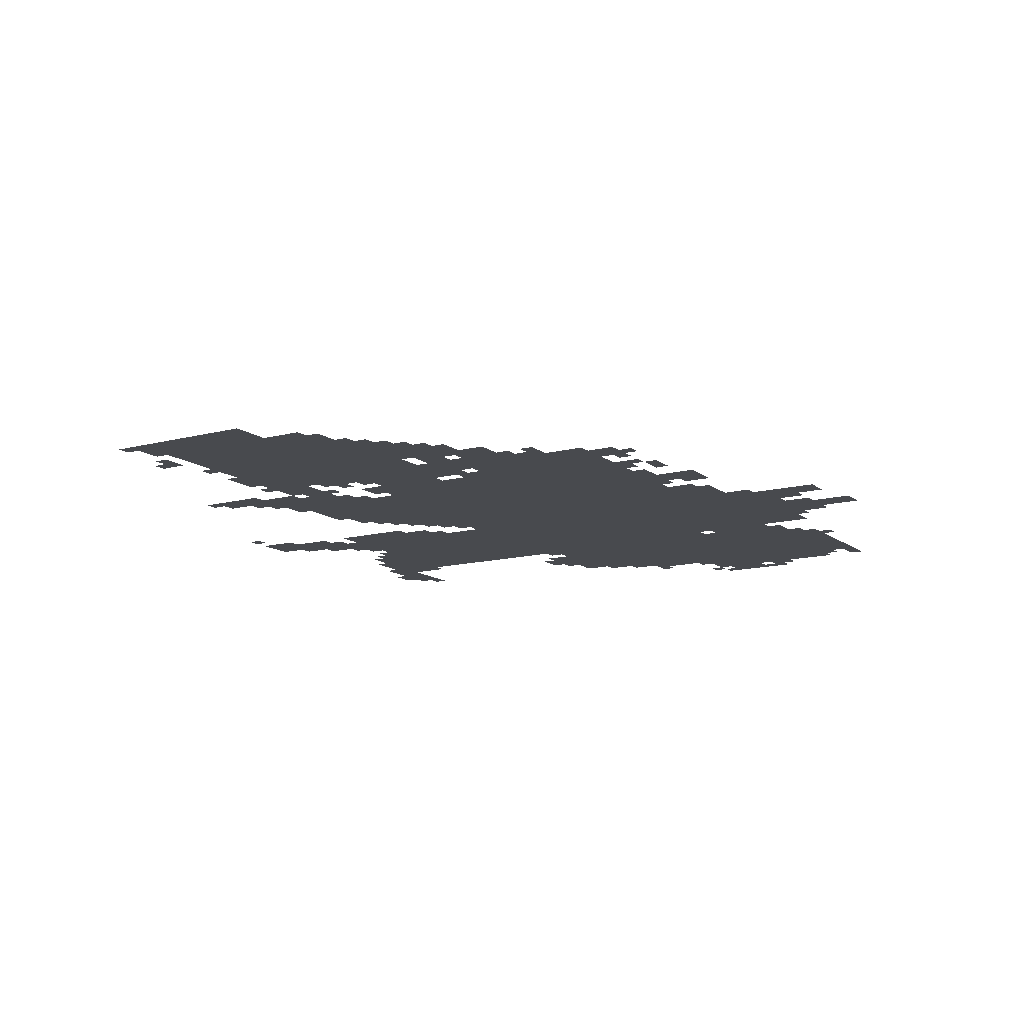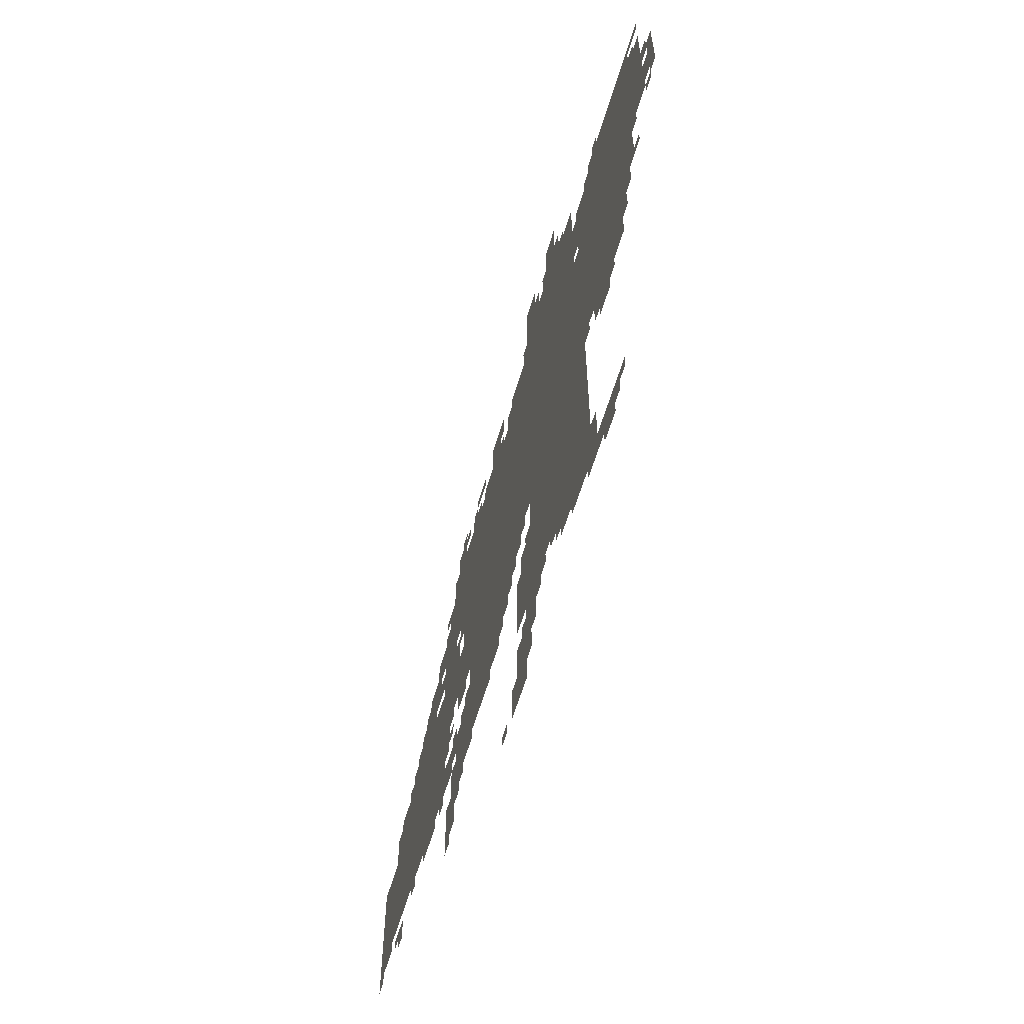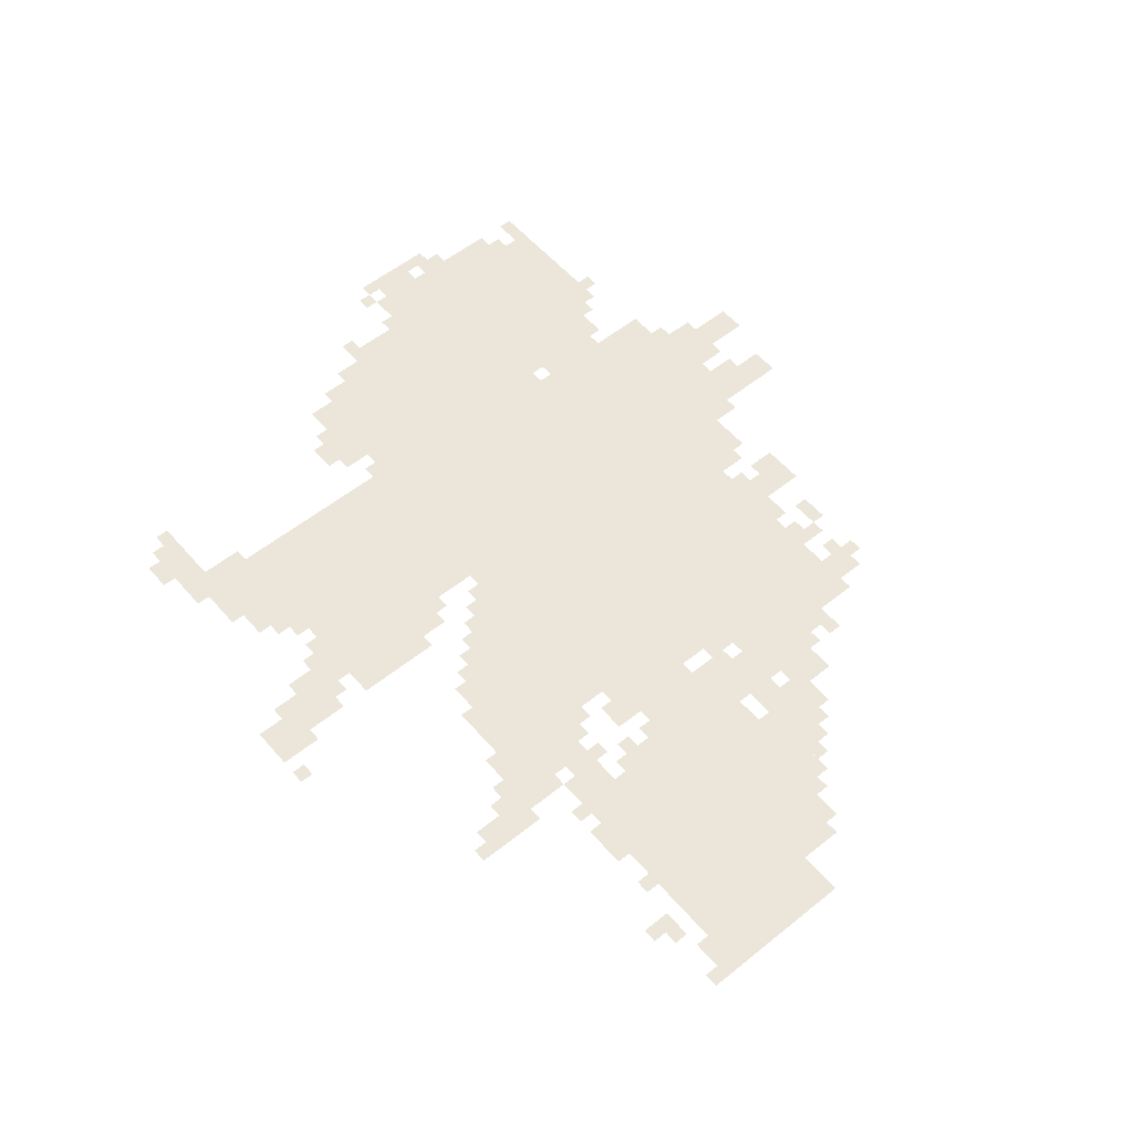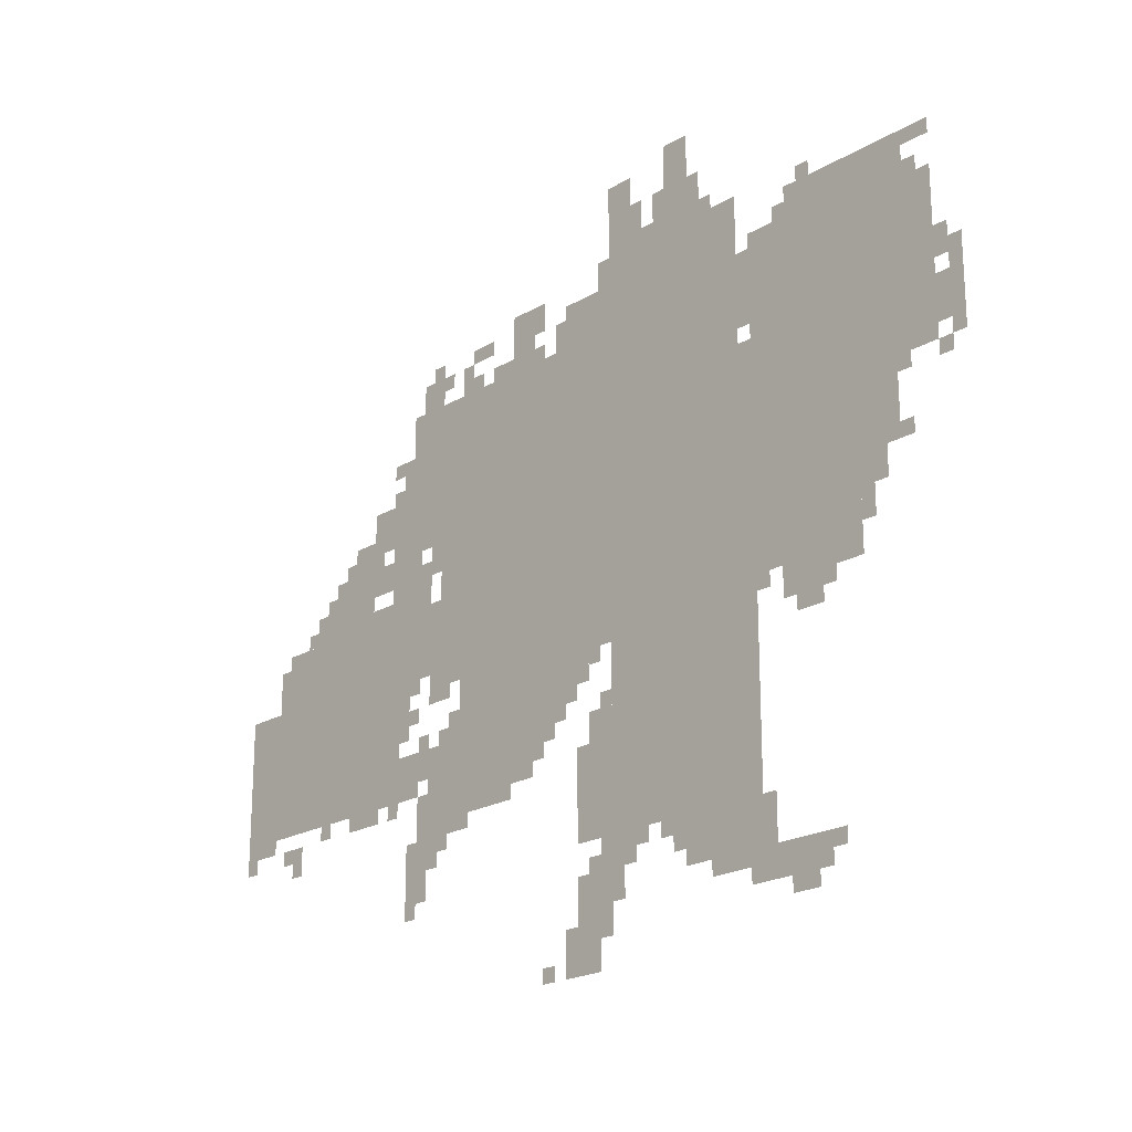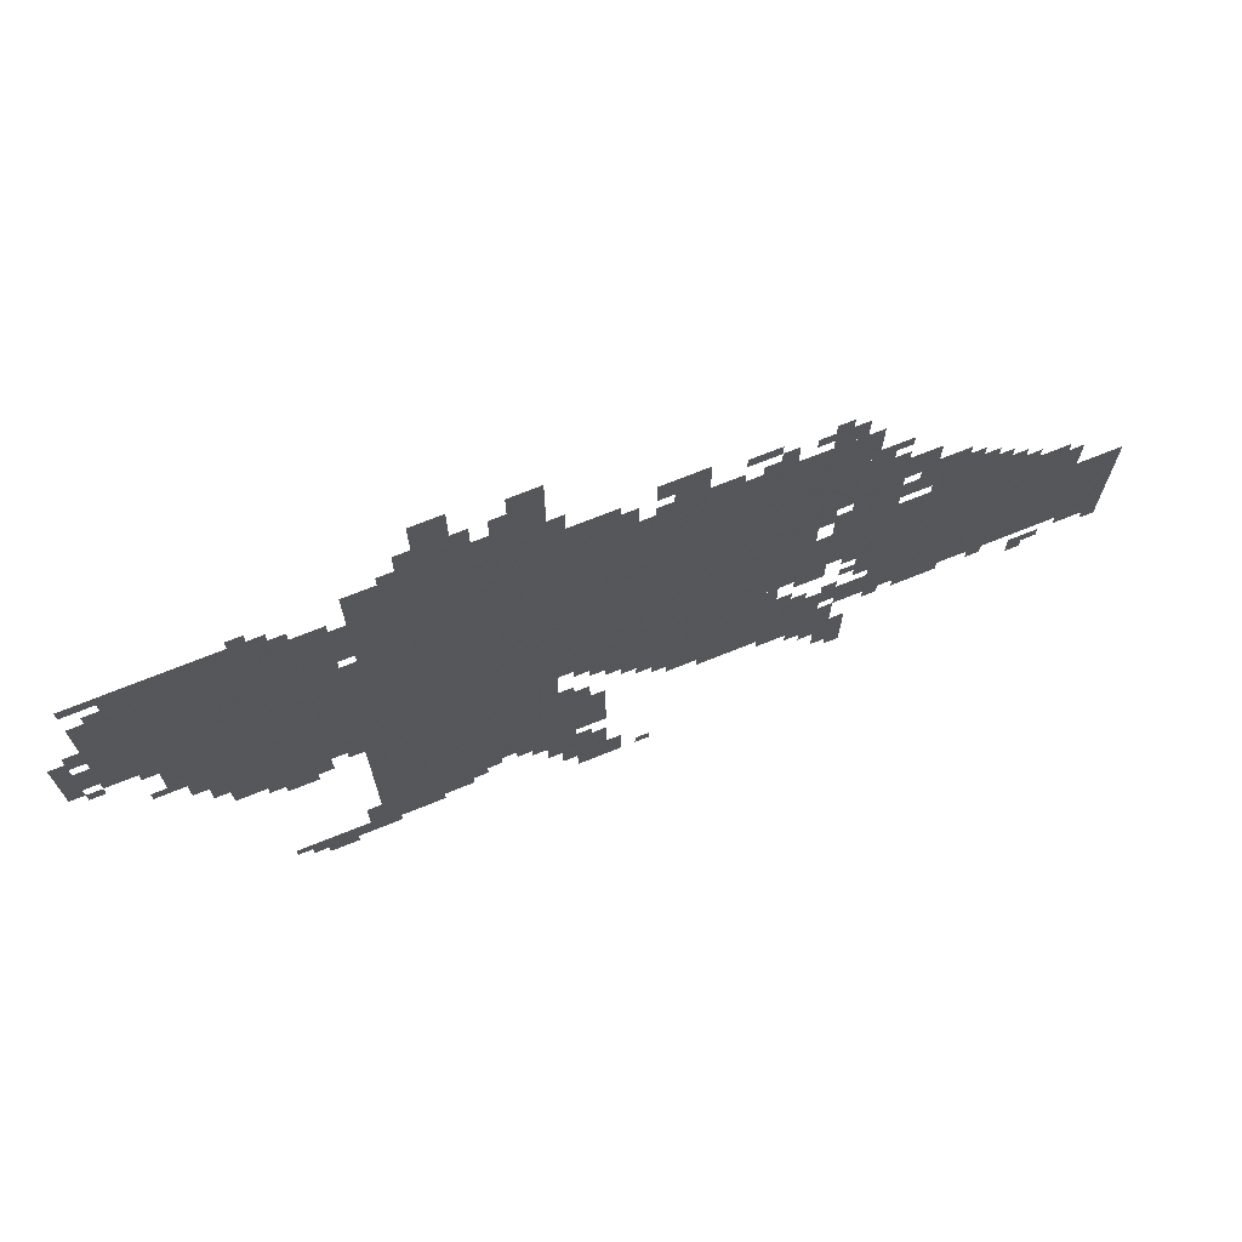
<metadata>
{"format":"obj","ext":"obj","renderer":"f3d","projection":"perspective","resolution":1024,"background":"white","views":[{"elev":-13.1,"azim":121.3,"up":"+Z"},{"elev":-62.0,"azim":-106.8,"up":"+Y"},{"elev":55.8,"azim":49.9,"up":"+Z"},{"elev":-21.0,"azim":-133.1,"up":"+Y"},{"elev":71.4,"azim":-21.9,"up":"+Y"}]}
</metadata>
<code>
g mayebuleize_rw-mesh
v -672 671 0
v -672 1151 0
v -1248 1151 0
v -1248 671 0
v -1248 671 0
v -1248 1151 0
v -1792 1151 0
v -1792 671 0
v -128 447 0
v -128 863 0
v -512 863 0
v -512 447 0
v -1152 255 0
v -1152 639 0
v -1536 639 0
v -1536 255 0
v -544 1183 0
v -544 1311 0
v -1280 1311 0
v -1280 1183 0
v -1280 1183 0
v -1280 1311 0
v -1984 1311 0
v -1984 1183 0
v -1120 1311 0
v -1120 1471 0
v -1504 1471 0
v -1504 1311 0
v -736 383 0
v -736 671 0
v -864 671 0
v -864 383 0
v 0 447 0
v 0 735 0
v -128 735 0
v -128 447 0
v -1632 1311 0
v -1632 1439 0
v -1920 1439 0
v -1920 1311 0
v -480 991 0
v -480 1151 0
v -672 1151 0
v -672 991 0
v -1792 991 0
v -1792 1151 0
v -1984 1151 0
v -1984 991 0
v -512 703 0
v -512 863 0
v -672 863 0
v -672 703 0
v -608 351 0
v -608 543 0
v -736 543 0
v -736 351 0
v -1344 159 0
v -1344 255 0
v -1568 255 0
v -1568 159 0
v -1056 255 0
v -1056 447 0
v -1152 447 0
v -1152 255 0
v -512 1151 0
v -512 1183 0
v -1024 1183 0
v -1024 1151 0
v -1024 1151 0
v -1024 1183 0
v -1504 1183 0
v -1504 1151 0
v -1792 831 0
v -1792 959 0
v -1888 959 0
v -1888 831 0
v -1216 639 0
v -1216 671 0
v -1568 671 0
v -1568 639 0
v -864 639 0
v -864 671 0
v -1216 671 0
v -1216 639 0
v -288 927 0
v -288 991 0
v -448 991 0
v -448 927 0
v -1024 1311 0
v -1024 1407 0
v -1120 1407 0
v -1120 1311 0
v -864 1311 0
v -864 1439 0
v -928 1439 0
v -928 1311 0
v -1600 607 0
v -1600 671 0
v -1728 671 0
v -1728 607 0
v -1792 1151 0
v -1792 1183 0
v -2047 1183 0
v -2047 1151 0
v -448 927 0
v -448 991 0
v -576 991 0
v -576 927 0
v -864 511 0
v -864 639 0
v -928 639 0
v -928 511 0
v -1536 1151 0
v -1536 1183 0
v -1792 1183 0
v -1792 1151 0
v -192 863 0
v -192 895 0
v -416 895 0
v -416 863 0
v -1152 1535 0
v -1152 1631 0
v -1216 1631 0
v -1216 1535 0
v -512 447 0
v -512 543 0
v -576 543 0
v -576 447 0
v -1536 1311 0
v -1536 1375 0
v -1632 1375 0
v -1632 1311 0
v -416 1023 0
v -416 1119 0
v -480 1119 0
v -480 1023 0
v -1984 1023 0
v -1984 1119 0
v -2047 1119 0
v -2047 1023 0
v -1312 1567 0
v -1312 1663 0
v -1376 1663 0
v -1376 1567 0
v -1312 1471 0
v -1312 1567 0
v -1376 1567 0
v -1376 1471 0
v -864 415 0
v -864 511 0
v -928 511 0
v -928 415 0
v -416 863 0
v -416 895 0
v -608 895 0
v -608 863 0
v -1056 95 0
v -1056 191 0
v -1120 191 0
v -1120 95 0
v -1056 0 0
v -1056 95 0
v -1120 95 0
v -1120 0 0
v -1504 95 0
v -1504 159 0
v -1600 159 0
v -1600 95 0
v -1600 95 0
v -1600 159 0
v -1696 159 0
v -1696 95 0
v -608 927 0
v -608 991 0
v -672 991 0
v -672 927 0
v -352 991 0
v -352 1055 0
v -416 1055 0
v -416 991 0
v -576 1311 0
v -576 1375 0
v -640 1375 0
v -640 1311 0
v -1088 447 0
v -1088 511 0
v -1152 511 0
v -1152 447 0
v -576 319 0
v -576 447 0
v -608 447 0
v -608 319 0
v -608 639 0
v -608 703 0
v -672 703 0
v -672 639 0
v -1152 1471 0
v -1152 1535 0
v -1216 1535 0
v -1216 1471 0
v -960 543 0
v -960 639 0
v -992 639 0
v -992 543 0
v -544 255 0
v -544 351 0
v -576 351 0
v -576 255 0
v -320 895 0
v -320 927 0
v -416 927 0
v -416 895 0
v -928 543 0
v -928 639 0
v -960 639 0
v -960 543 0
v -576 223 0
v -576 319 0
v -608 319 0
v -608 223 0
v -224 895 0
v -224 927 0
v -320 927 0
v -320 895 0
v -928 447 0
v -928 543 0
v -960 543 0
v -960 447 0
v -1120 63 0
v -1120 159 0
v -1152 159 0
v -1152 63 0
v -1120 159 0
v -1120 255 0
v -1152 255 0
v -1152 159 0
v -736 1375 0
v -736 1407 0
v -800 1407 0
v -800 1375 0
v -1920 1407 0
v -1920 1439 0
v -1984 1439 0
v -1984 1407 0
v -704 1311 0
v -704 1375 0
v -736 1375 0
v -736 1311 0
v -1920 1311 0
v -1920 1375 0
v -1952 1375 0
v -1952 1311 0
v -992 1311 0
v -992 1375 0
v -1024 1375 0
v -1024 1311 0
v -352 415 0
v -352 447 0
v -416 447 0
v -416 415 0
v 0 415 0
v 0 447 0
v -64 447 0
v -64 415 0
v -576 511 0
v -576 575 0
v -608 575 0
v -608 511 0
v -928 1375 0
v -928 1439 0
v -960 1439 0
v -960 1375 0
v -1024 31 0
v -1024 95 0
v -1056 95 0
v -1056 31 0
v -1408 127 0
v -1408 159 0
v -1472 159 0
v -1472 127 0
v -800 1311 0
v -800 1343 0
v -864 1343 0
v -864 1311 0
v -128 383 0
v -128 415 0
v -192 415 0
v -192 383 0
v -1632 575 0
v -1632 607 0
v -1696 607 0
v -1696 575 0
v -672 543 0
v -672 607 0
v -704 607 0
v -704 543 0
v -1280 223 0
v -1280 255 0
v -1344 255 0
v -1344 223 0
v -1184 191 0
v -1184 255 0
v -1216 255 0
v -1216 191 0
v -608 287 0
v -608 351 0
v -640 351 0
v -640 287 0
v -1600 63 0
v -1600 95 0
v -1664 95 0
v -1664 63 0
v -640 863 0
v -640 927 0
v -672 927 0
v -672 863 0
v -480 1183 0
v -480 1215 0
v -544 1215 0
v -544 1183 0
v -1056 575 0
v -1056 639 0
v -1088 639 0
v -1088 575 0
v -1728 639 0
v -1728 671 0
v -1792 671 0
v -1792 639 0
v -1824 767 0
v -1824 831 0
v -1856 831 0
v -1856 767 0
v -1024 575 0
v -1024 639 0
v -1056 639 0
v -1056 575 0
v -704 607 0
v -704 671 0
v -736 671 0
v -736 607 0
v -512 639 0
v -512 703 0
v -544 703 0
v -544 639 0
v -1792 703 0
v -1792 767 0
v -1824 767 0
v -1824 703 0
v -704 543 0
v -704 607 0
v -736 607 0
v -736 543 0
v -1152 191 0
v -1152 255 0
v -1184 255 0
v -1184 191 0
v -992 511 0
v -992 575 0
v -1024 575 0
v -1024 511 0
v -992 575 0
v -992 639 0
v -1024 639 0
v -1024 575 0
v -1792 959 0
v -1792 991 0
v -1856 991 0
v -1856 959 0
v -544 191 0
v -544 255 0
v -576 255 0
v -576 191 0
v -960 479 0
v -960 543 0
v -992 543 0
v -992 479 0
v -1856 959 0
v -1856 991 0
v -1920 991 0
v -1920 959 0
v -1792 767 0
v -1792 831 0
v -1824 831 0
v -1824 767 0
v -544 895 0
v -544 927 0
v -608 927 0
v -608 895 0
v -480 895 0
v -480 927 0
v -544 927 0
v -544 895 0
v -1152 127 0
v -1152 191 0
v -1184 191 0
v -1184 127 0
v -1376 1503 0
v -1376 1567 0
v -1408 1567 0
v -1408 1503 0
v -96 767 0
v -96 831 0
v -128 831 0
v -128 767 0
v -512 575 0
v -512 639 0
v -544 639 0
v -544 575 0
v -1280 1503 0
v -1280 1567 0
v -1312 1567 0
v -1312 1503 0
v -1216 1503 0
v -1216 1567 0
v -1248 1567 0
v -1248 1503 0
v -2016 991 0
v -2016 1023 0
v -2047 1023 0
v -2047 991 0
v -544 607 0
v -544 639 0
v -576 639 0
v -576 607 0
v -640 543 0
v -640 575 0
v -672 575 0
v -672 543 0
v -320 991 0
v -320 1023 0
v -352 1023 0
v -352 991 0
v -416 991 0
v -416 1023 0
v -448 1023 0
v -448 991 0
v -1088 607 0
v -1088 639 0
v -1120 639 0
v -1120 607 0
v -1888 831 0
v -1888 863 0
v -1920 863 0
v -1920 831 0
v -544 671 0
v -544 703 0
v -576 703 0
v -576 671 0
v -1984 959 0
v -1984 991 0
v -2016 991 0
v -2016 959 0
v -256 927 0
v -256 959 0
v -288 959 0
v -288 927 0
v -576 927 0
v -576 959 0
v -608 959 0
v -608 927 0
v -1216 223 0
v -1216 255 0
v -1248 255 0
v -1248 223 0
v -640 319 0
v -640 351 0
v -672 351 0
v -672 319 0
v -1088 191 0
v -1088 223 0
v -1120 223 0
v -1120 191 0
v -1696 127 0
v -1696 159 0
v -1728 159 0
v -1728 127 0
v -1312 191 0
v -1312 223 0
v -1344 223 0
v -1344 191 0
v -160 351 0
v -160 383 0
v -192 383 0
v -192 351 0
v -960 0 0
v -960 31 0
v -992 31 0
v -992 0 0
v -1120 511 0
v -1120 543 0
v -1152 543 0
v -1152 511 0
v -256 415 0
v -256 447 0
v -288 447 0
v -288 415 0
v 0 383 0
v 0 415 0
v -32 415 0
v -32 383 0
v -480 415 0
v -480 447 0
v -512 447 0
v -512 415 0
v -1280 1471 0
v -1280 1503 0
v -1312 1503 0
v -1312 1471 0
v -1472 127 0
v -1472 159 0
v -1504 159 0
v -1504 127 0
v -1024 0 0
v -1024 31 0
v -1056 31 0
v -1056 0 0
v -1248 1471 0
v -1248 1503 0
v -1280 1503 0
v -1280 1471 0
v -1216 1471 0
v -1216 1503 0
v -1248 1503 0
v -1248 1471 0
v -416 415 0
v -416 447 0
v -448 447 0
v -448 415 0
v -96 735 0
v -96 767 0
v -128 767 0
v -128 735 0
v -1024 543 0
v -1024 575 0
v -1056 575 0
v -1056 543 0
v -576 479 0
v -576 511 0
v -608 511 0
v -608 479 0
v -1376 1471 0
v -1376 1503 0
v -1408 1503 0
v -1408 1471 0
v -64 415 0
v -64 447 0
v -96 447 0
v -96 415 0
v -1504 1311 0
v -1504 1343 0
v -1536 1343 0
v -1536 1311 0
v -928 1311 0
v -928 1343 0
v -960 1343 0
v -960 1311 0
v -1952 1311 0
v -1952 1343 0
v -1984 1343 0
v -1984 1311 0
v -2016 1119 0
v -2016 1151 0
v -2047 1151 0
v -2047 1119 0
v -1984 1183 0
v -1984 1215 0
v -2016 1215 0
v -2016 1183 0
v -736 1311 0
v -736 1343 0
v -768 1343 0
v -768 1311 0
v -1664 1439 0
v -1664 1471 0
v -1696 1471 0
v -1696 1439 0
v -1408 1471 0
v -1408 1503 0
v -1440 1503 0
v -1440 1471 0
v -608 1375 0
v -608 1407 0
v -640 1407 0
v -640 1375 0
v -640 1343 0
v -640 1375 0
v -672 1375 0
v -672 1343 0
v -1600 1375 0
v -1600 1407 0
v -1632 1407 0
v -1632 1375 0
g mayebuleize_rw-mesh_0
f 3 2 1
f 1 4 3
f 7 6 5
f 5 8 7
f 11 10 9
f 9 12 11
f 15 14 13
f 13 16 15
f 19 18 17
f 17 20 19
f 23 22 21
f 21 24 23
f 27 26 25
f 25 28 27
f 31 30 29
f 29 32 31
f 35 34 33
f 33 36 35
f 39 38 37
f 37 40 39
f 43 42 41
f 41 44 43
f 47 46 45
f 45 48 47
f 51 50 49
f 49 52 51
f 55 54 53
f 53 56 55
f 59 58 57
f 57 60 59
f 63 62 61
f 61 64 63
f 67 66 65
f 65 68 67
f 71 70 69
f 69 72 71
f 75 74 73
f 73 76 75
f 79 78 77
f 77 80 79
f 83 82 81
f 81 84 83
f 87 86 85
f 85 88 87
f 91 90 89
f 89 92 91
f 95 94 93
f 93 96 95
f 99 98 97
f 97 100 99
f 103 102 101
f 101 104 103
f 107 106 105
f 105 108 107
f 111 110 109
f 109 112 111
f 115 114 113
f 113 116 115
f 119 118 117
f 117 120 119
f 123 122 121
f 121 124 123
f 127 126 125
f 125 128 127
f 131 130 129
f 129 132 131
f 135 134 133
f 133 136 135
f 139 138 137
f 137 140 139
f 143 142 141
f 141 144 143
f 147 146 145
f 145 148 147
f 151 150 149
f 149 152 151
f 155 154 153
f 153 156 155
f 159 158 157
f 157 160 159
f 163 162 161
f 161 164 163
f 167 166 165
f 165 168 167
f 171 170 169
f 169 172 171
f 175 174 173
f 173 176 175
f 179 178 177
f 177 180 179
f 183 182 181
f 181 184 183
f 187 186 185
f 185 188 187
f 191 190 189
f 189 192 191
f 195 194 193
f 193 196 195
f 199 198 197
f 197 200 199
f 203 202 201
f 201 204 203
f 207 206 205
f 205 208 207
f 211 210 209
f 209 212 211
f 215 214 213
f 213 216 215
f 219 218 217
f 217 220 219
f 223 222 221
f 221 224 223
f 227 226 225
f 225 228 227
f 231 230 229
f 229 232 231
f 235 234 233
f 233 236 235
f 239 238 237
f 237 240 239
f 243 242 241
f 241 244 243
f 247 246 245
f 245 248 247
f 251 250 249
f 249 252 251
f 255 254 253
f 253 256 255
f 259 258 257
f 257 260 259
f 263 262 261
f 261 264 263
f 267 266 265
f 265 268 267
f 271 270 269
f 269 272 271
f 275 274 273
f 273 276 275
f 279 278 277
f 277 280 279
f 283 282 281
f 281 284 283
f 287 286 285
f 285 288 287
f 291 290 289
f 289 292 291
f 295 294 293
f 293 296 295
f 299 298 297
f 297 300 299
f 303 302 301
f 301 304 303
f 307 306 305
f 305 308 307
f 311 310 309
f 309 312 311
f 315 314 313
f 313 316 315
f 319 318 317
f 317 320 319
f 323 322 321
f 321 324 323
f 327 326 325
f 325 328 327
f 331 330 329
f 329 332 331
f 335 334 333
f 333 336 335
f 339 338 337
f 337 340 339
f 343 342 341
f 341 344 343
f 347 346 345
f 345 348 347
f 351 350 349
f 349 352 351
f 355 354 353
f 353 356 355
f 359 358 357
f 357 360 359
f 363 362 361
f 361 364 363
f 367 366 365
f 365 368 367
f 371 370 369
f 369 372 371
f 375 374 373
f 373 376 375
f 379 378 377
f 377 380 379
f 383 382 381
f 381 384 383
f 387 386 385
f 385 388 387
f 391 390 389
f 389 392 391
f 395 394 393
f 393 396 395
f 399 398 397
f 397 400 399
f 403 402 401
f 401 404 403
f 407 406 405
f 405 408 407
f 411 410 409
f 409 412 411
f 415 414 413
f 413 416 415
f 419 418 417
f 417 420 419
f 423 422 421
f 421 424 423
f 427 426 425
f 425 428 427
f 431 430 429
f 429 432 431
f 435 434 433
f 433 436 435
f 439 438 437
f 437 440 439
f 443 442 441
f 441 444 443
f 447 446 445
f 445 448 447
f 451 450 449
f 449 452 451
f 455 454 453
f 453 456 455
f 459 458 457
f 457 460 459
f 463 462 461
f 461 464 463
f 467 466 465
f 465 468 467
f 471 470 469
f 469 472 471
f 475 474 473
f 473 476 475
f 479 478 477
f 477 480 479
f 483 482 481
f 481 484 483
f 487 486 485
f 485 488 487
f 491 490 489
f 489 492 491
f 495 494 493
f 493 496 495
f 499 498 497
f 497 500 499
f 503 502 501
f 501 504 503
f 507 506 505
f 505 508 507
f 511 510 509
f 509 512 511
f 515 514 513
f 513 516 515
f 519 518 517
f 517 520 519
f 523 522 521
f 521 524 523
f 527 526 525
f 525 528 527
f 531 530 529
f 529 532 531
f 535 534 533
f 533 536 535
f 539 538 537
f 537 540 539
f 543 542 541
f 541 544 543
f 547 546 545
f 545 548 547
f 551 550 549
f 549 552 551
f 555 554 553
f 553 556 555
f 559 558 557
f 557 560 559
f 563 562 561
f 561 564 563
f 567 566 565
f 565 568 567
f 571 570 569
f 569 572 571
f 575 574 573
f 573 576 575
f 579 578 577
f 577 580 579
f 583 582 581
f 581 584 583
f 587 586 585
f 585 588 587
f 591 590 589
f 589 592 591

</code>
